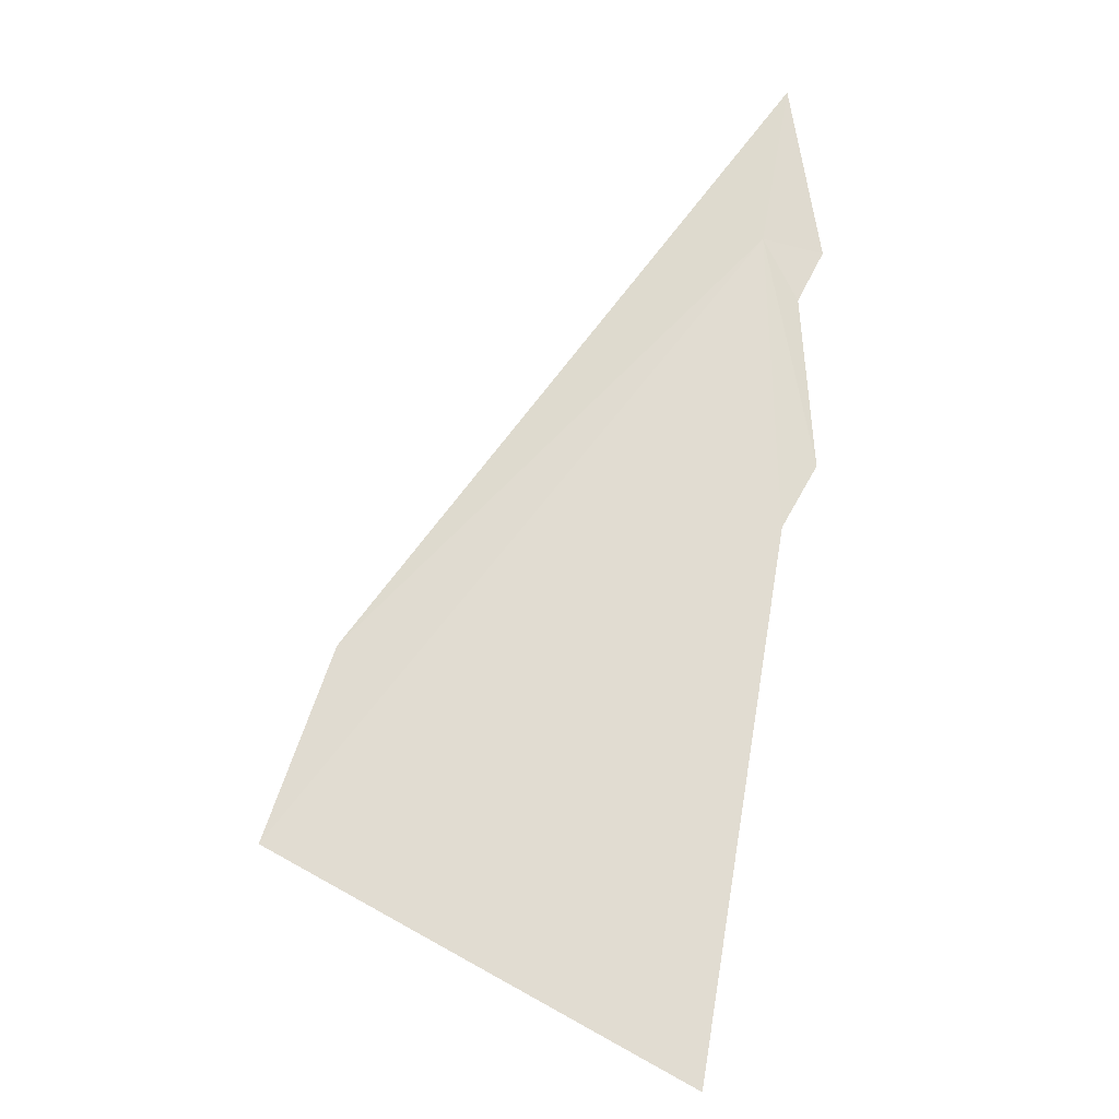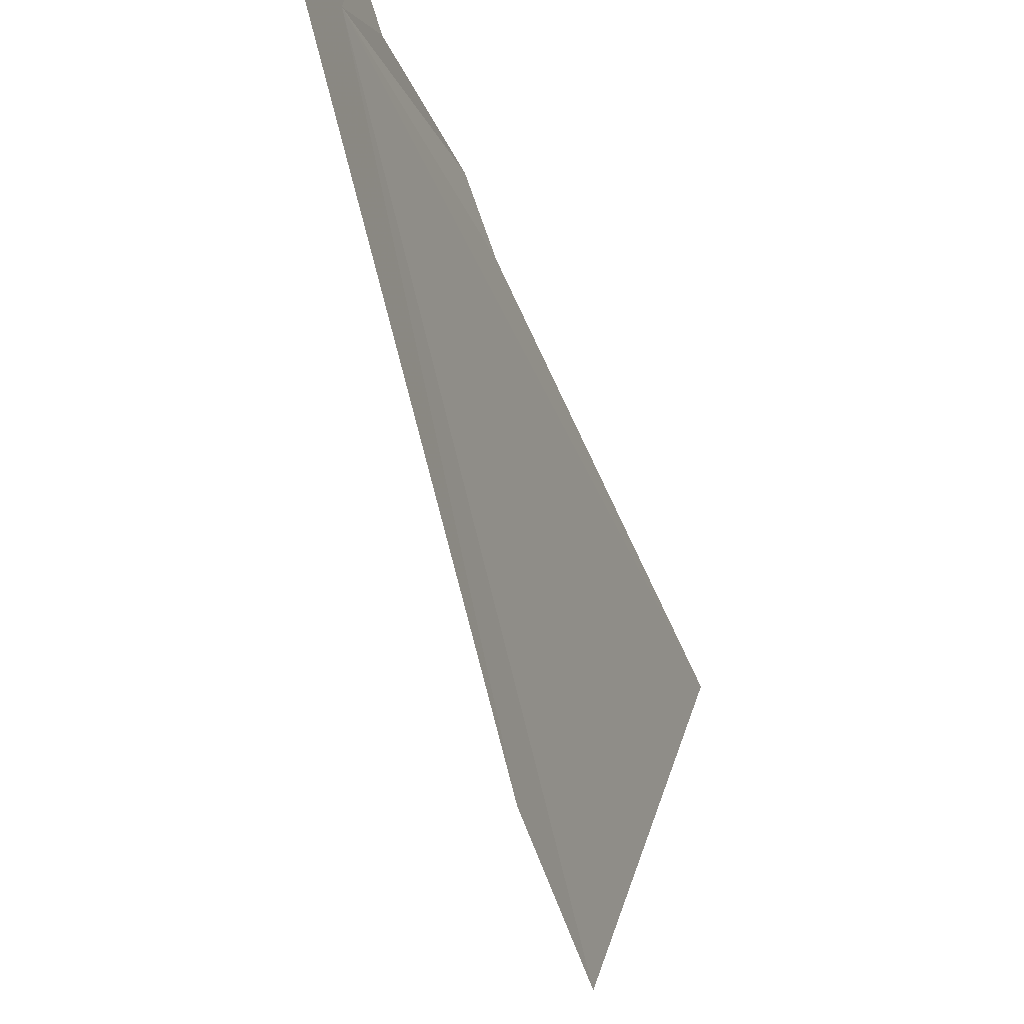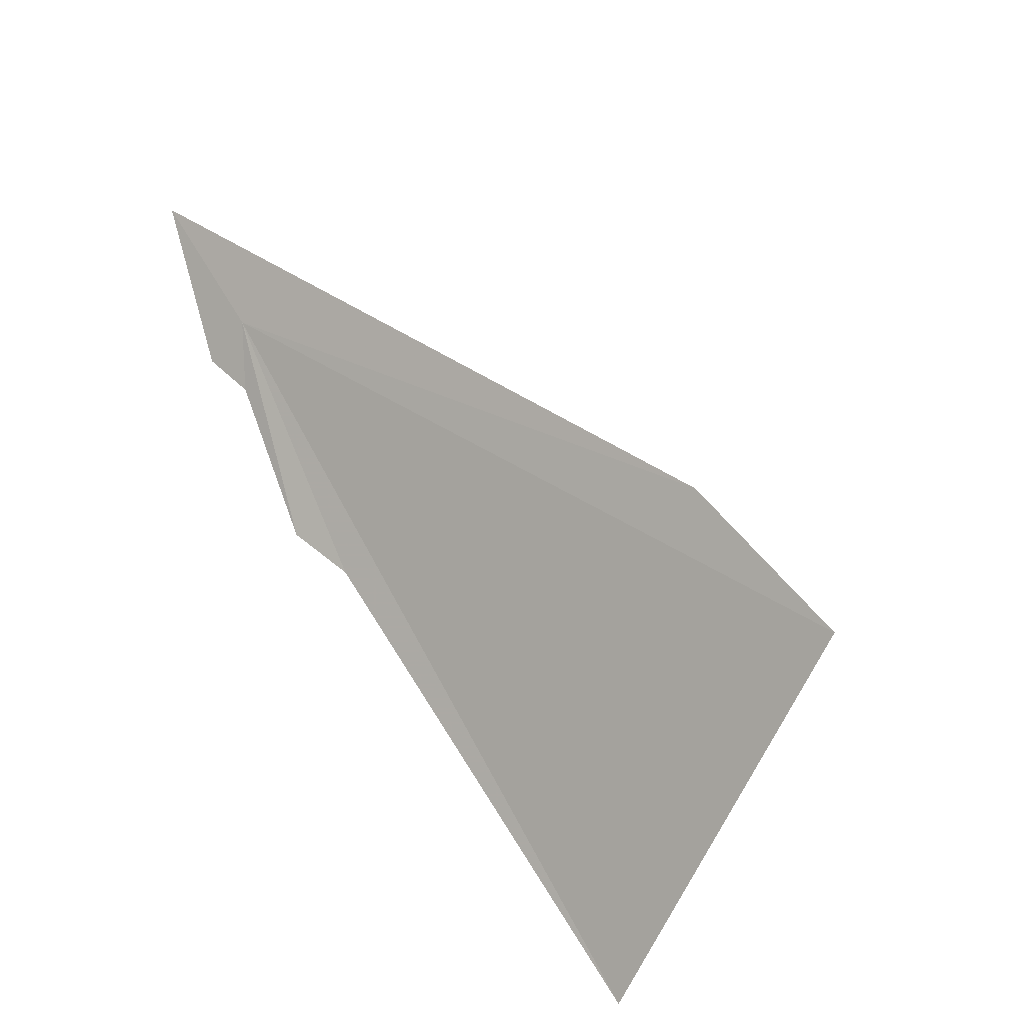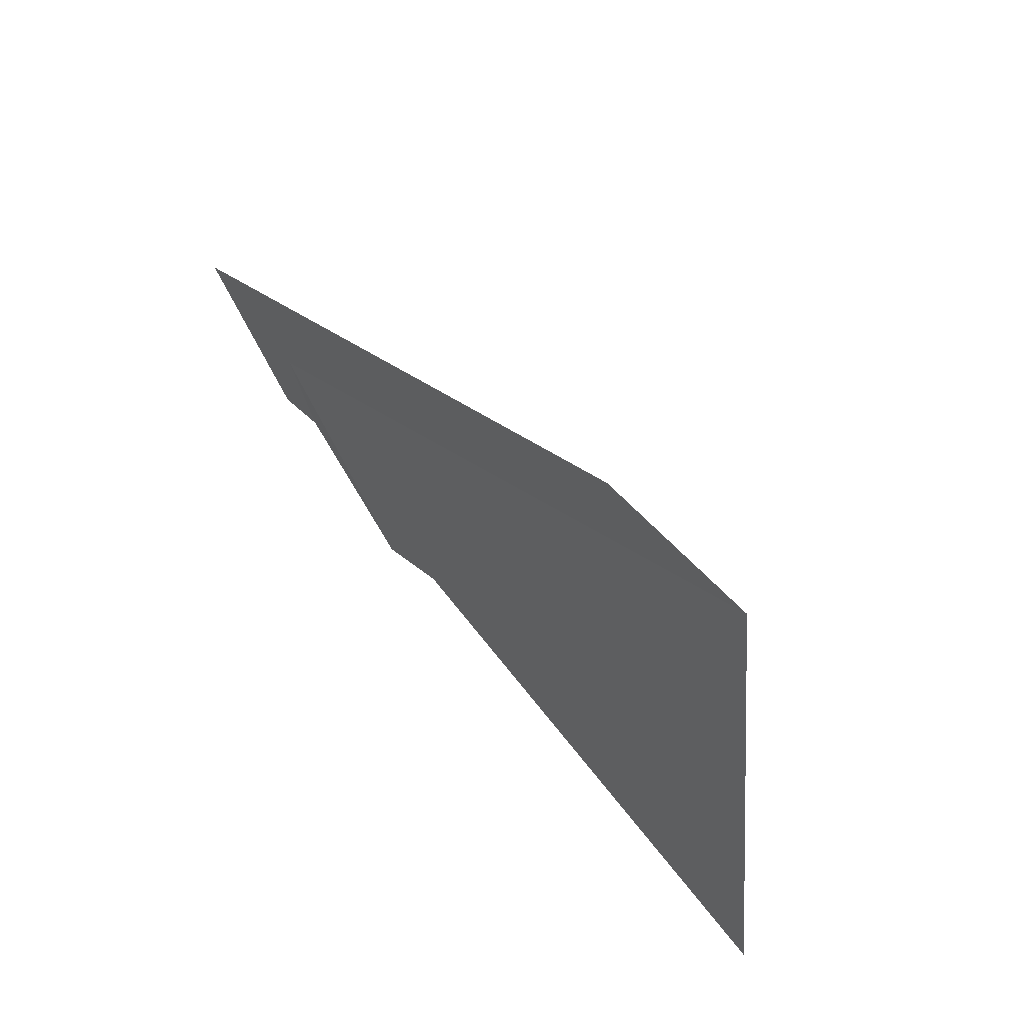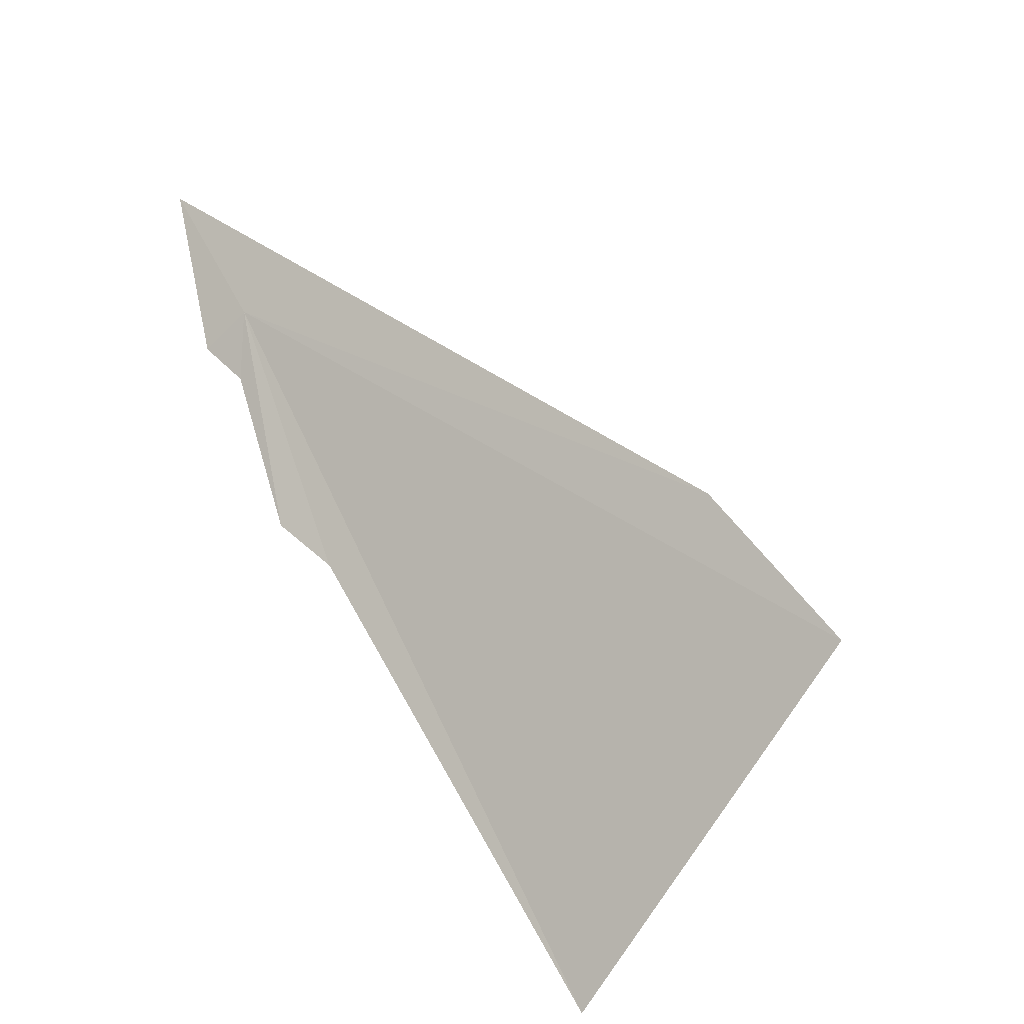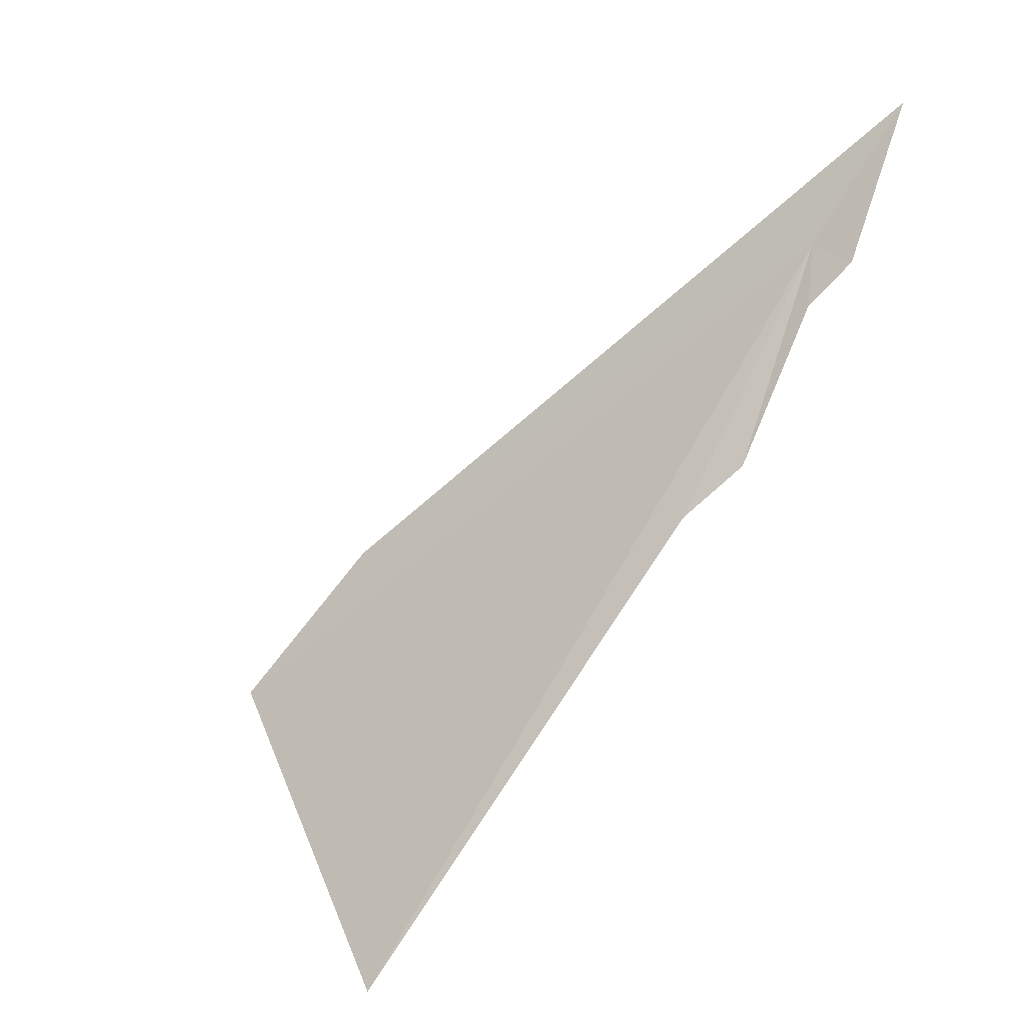
<metadata>
{"format":"obj","ext":"obj","renderer":"f3d","projection":"perspective","resolution":1024,"background":"white","views":[{"elev":14.5,"azim":-97.4,"up":"+Y"},{"elev":-30.4,"azim":166.2,"up":"+Z"},{"elev":-40.6,"azim":129.2,"up":"+Y"},{"elev":-27.6,"azim":161.0,"up":"+Y"},{"elev":-46.3,"azim":121.4,"up":"+Y"},{"elev":10.2,"azim":-44.4,"up":"+Y"}]}
</metadata>
<code>
v -19.12 23.33 29.23
v -25.11 14.56 27.44
v -23.09 16.97 22.61
v -21.33 20.08 29.06
v -21.83 18.93 23.6
v -18 25.1 29.75
v -19.28 23.15 29.97
v -20.85 20.73 29.59
v -19.63 22.61 29.59
f 1 2 4
f 1 6 5
f 1 7 6
f 1 8 9
f 1 4 8
f 1 5 3
f 1 9 7
f 1 3 2

</code>
